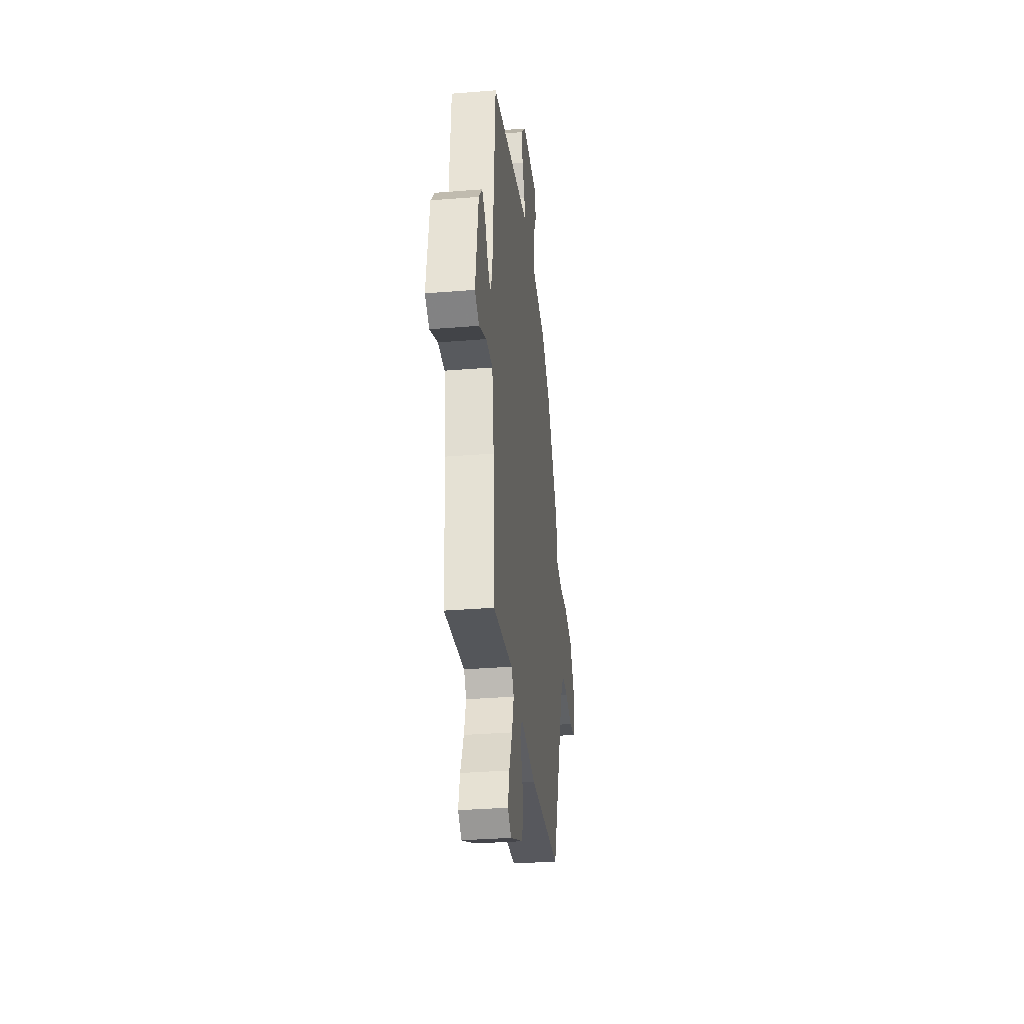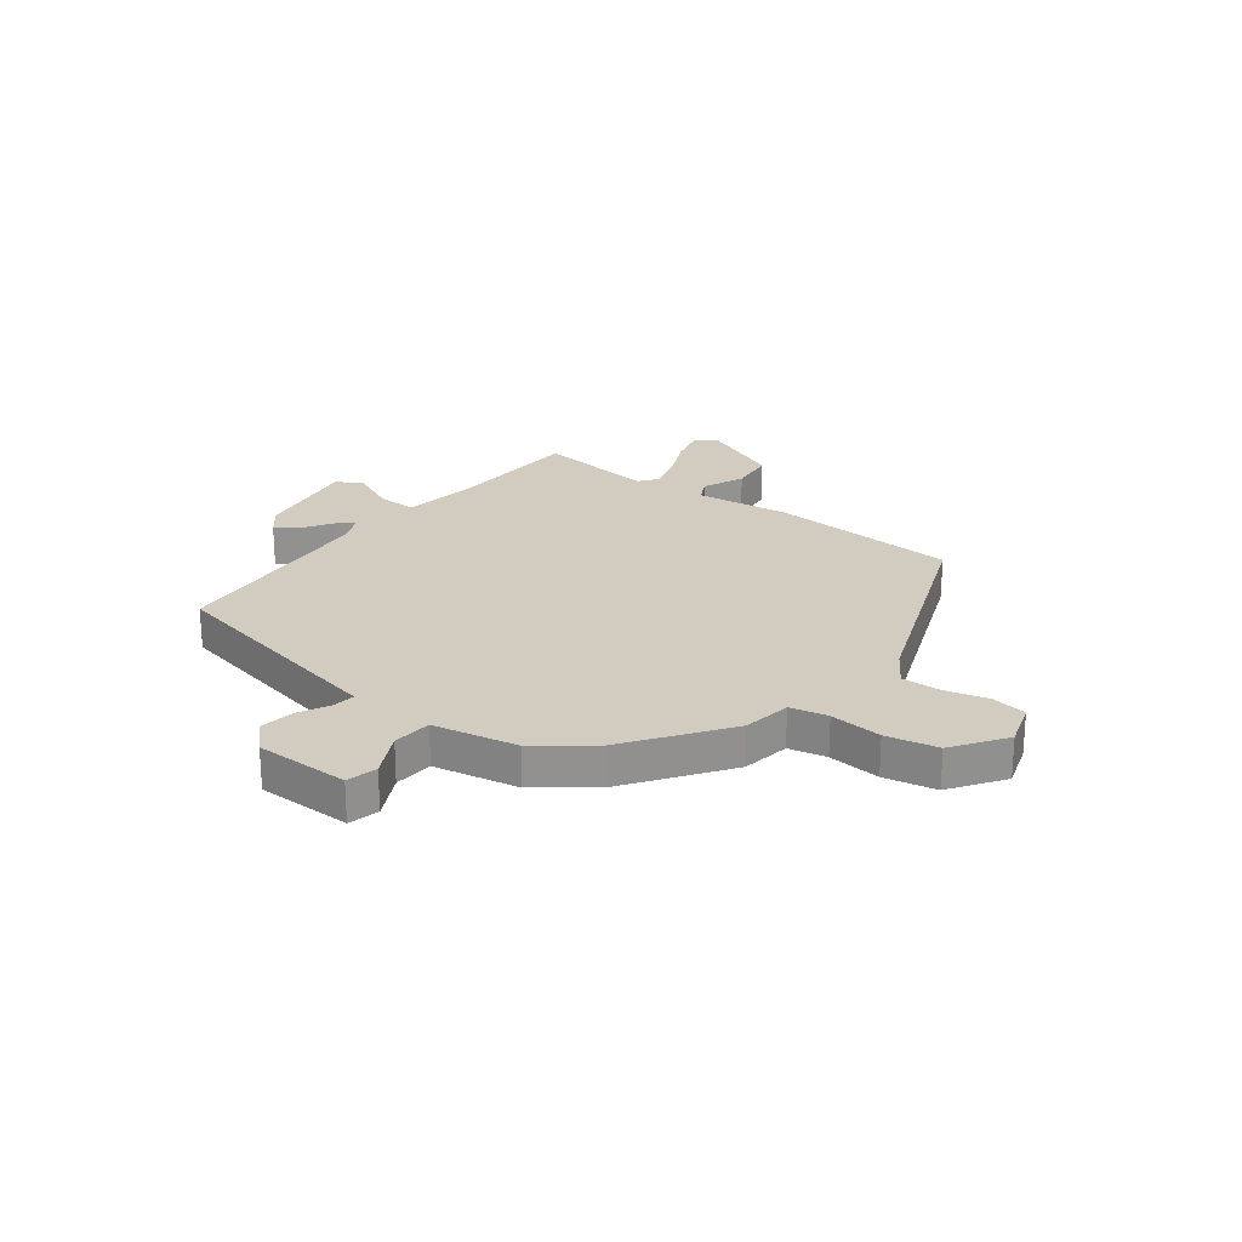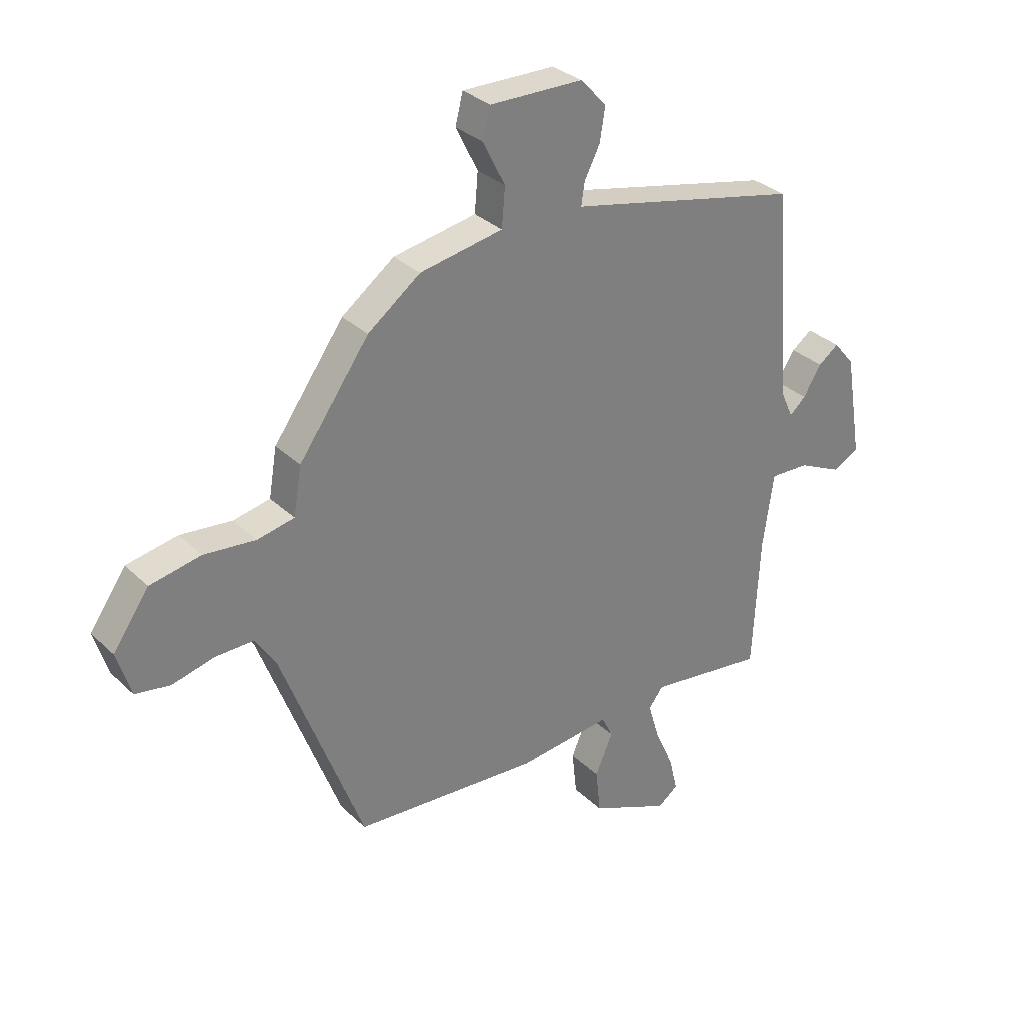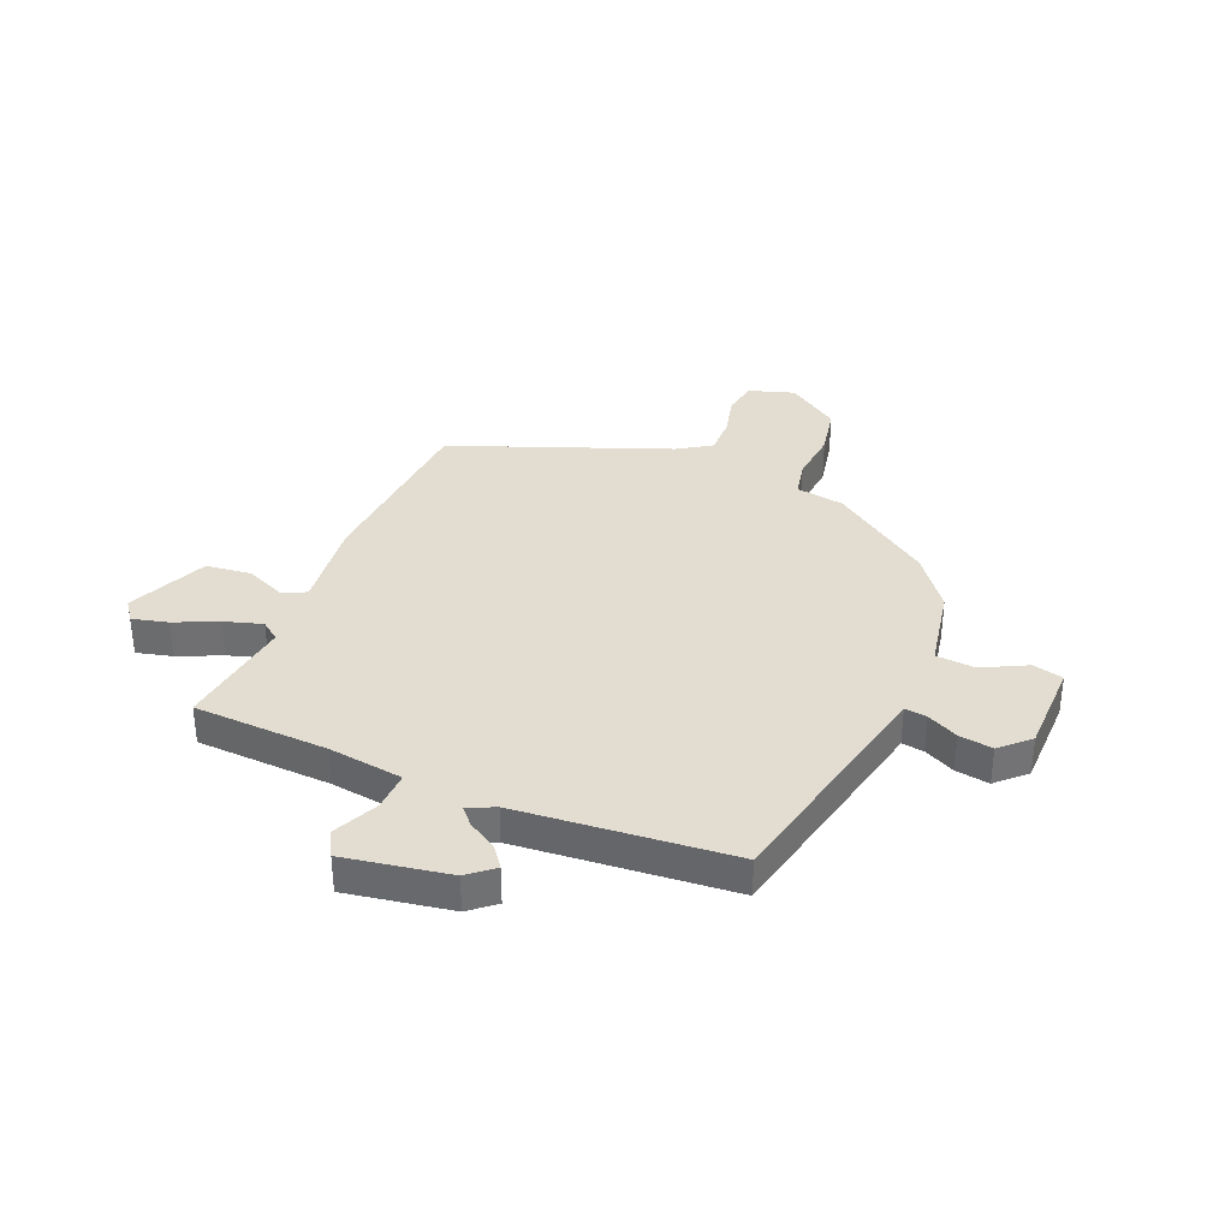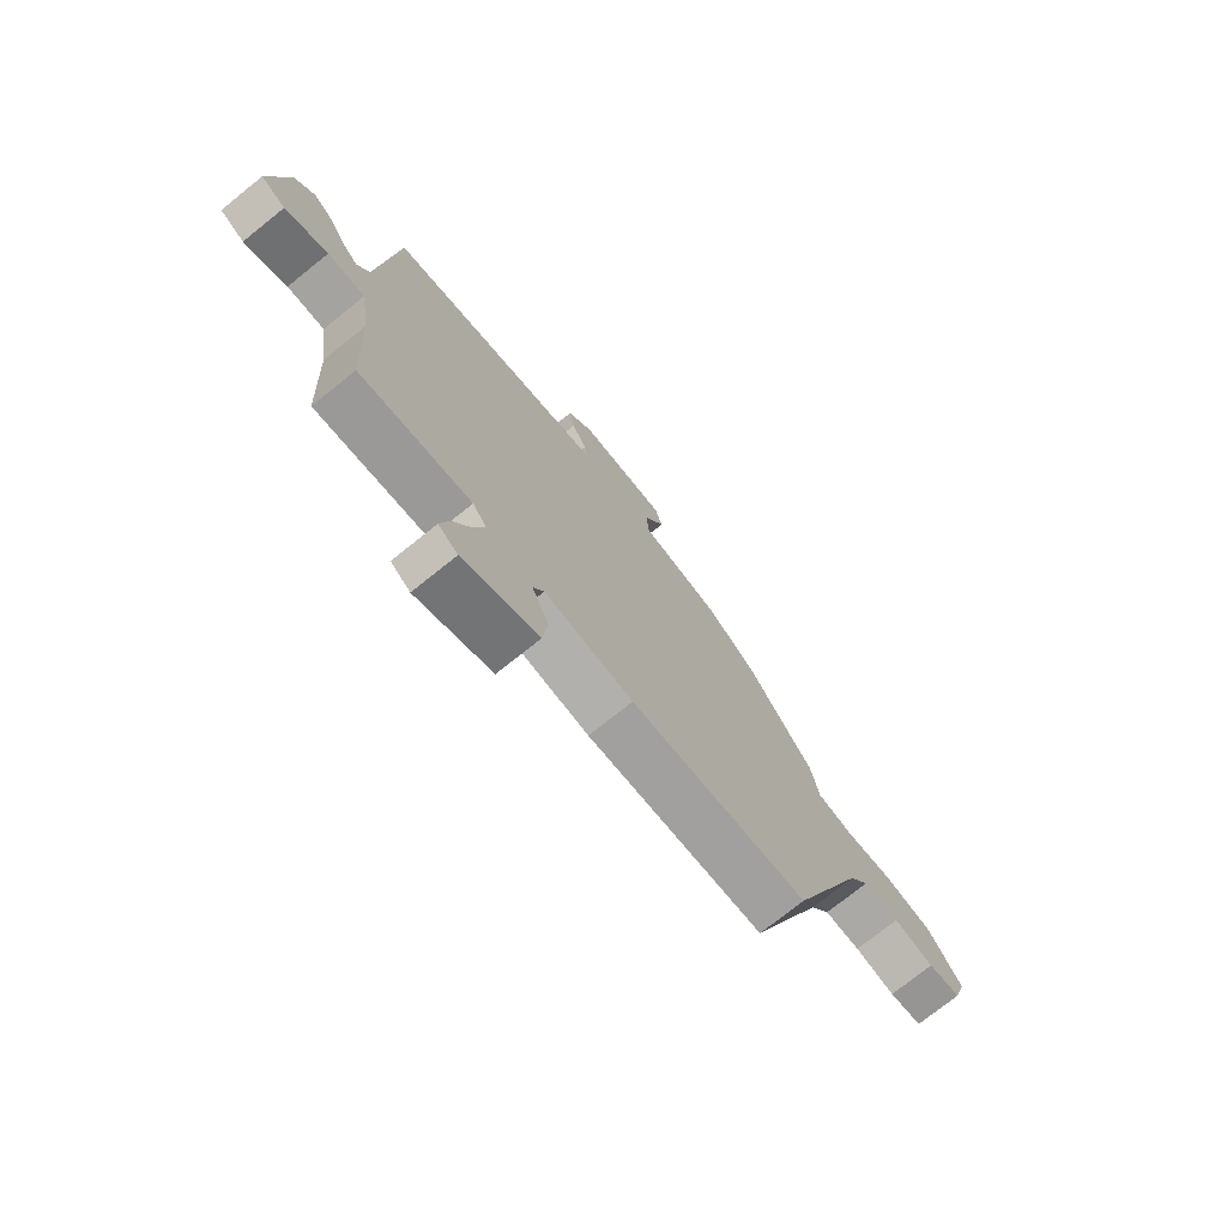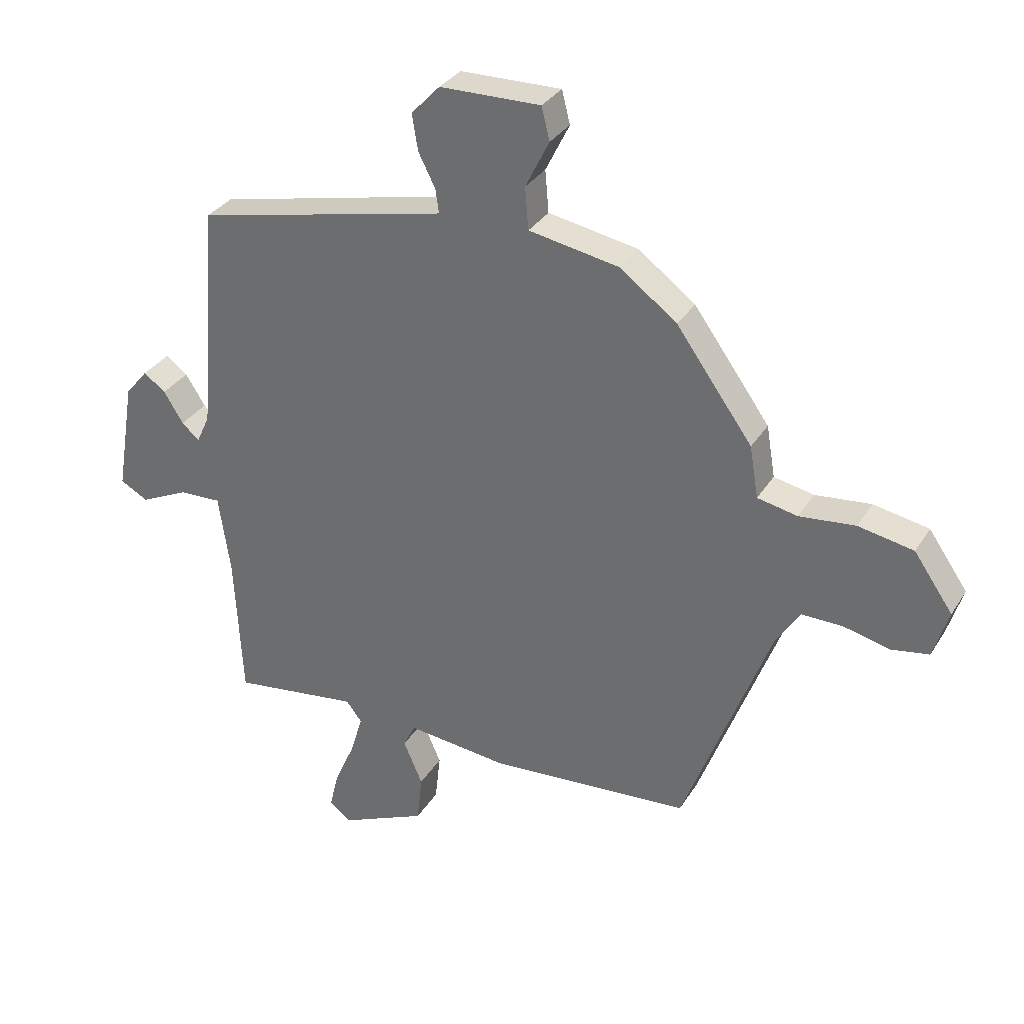
<metadata>
{"format":"obj","ext":"obj","renderer":"f3d","projection":"perspective","resolution":1024,"background":"white","views":[{"elev":-33.0,"azim":-83.6,"up":"+Z"},{"elev":23.9,"azim":36.7,"up":"+Y"},{"elev":31.6,"azim":142.8,"up":"+Z"},{"elev":35.1,"azim":-67.7,"up":"+Y"},{"elev":-74.7,"azim":-51.3,"up":"+Z"},{"elev":32.2,"azim":26.9,"up":"+Z"}]}
</metadata>
<code>
v 0.375 0.07 -0.47
v 0.029 0.07 -0.495
v -0.144 0.07 -0.476
v -0.165 0.07 -0.518
v -0.132 0.07 -0.594
v -0.141 0.07 -0.677
v -0.289 0.07 -0.742
v -0.327 0.07 -0.714
v -0.311 0.07 -0.648
v -0.276 0.07 -0.569
v -0.255 0.07 -0.499
v -0.282 0.07 -0.464
v -0.5 0.07 -0.493
v -0.513 0.07 -0.244
v -0.533 0.07 -0.106
v -0.606 0.07 -0.109
v -0.689 0.07 -0.148
v -0.737 0.07 -0.122
v -0.705 0.07 0.072
v -0.666 0.07 0.119
v -0.628 0.07 0.091
v -0.594 0.07 0.037
v -0.564 0.07 0.01
v -0.541 0.07 0.06
v -0.51 0.07 0.455
v -0.13 0.07 0.54
v -0.075 0.07 0.552
v -0.081 0.07 0.593
v -0.11 0.07 0.65
v -0.12 0.07 0.712
v -0.071 0.07 0.764
v 0.102 0.07 0.767
v 0.116 0.07 0.711
v 0.075 0.07 0.629
v 0.081 0.07 0.557
v 0.236 0.07 0.529
v 0.334 0.07 0.456
v 0.465 0.07 0.274
v 0.48 0.07 0.185
v 0.549 0.07 0.171
v 0.645 0.07 0.181
v 0.74 0.07 0.163
v 0.807 0.07 0.067
v 0.781 0.07 -0.017
v 0.716 0.07 -0.028
v 0.637 0.07 -0.009
v 0.566 0.07 -0.008
v 0.526 0.07 -0.07
v 0.375 0 -0.47
v 0.029 0 -0.495
v -0.144 0 -0.476
v -0.165 0 -0.518
v -0.132 0 -0.594
v -0.141 0 -0.677
v -0.289 0 -0.742
v -0.327 0 -0.714
v -0.311 0 -0.648
v -0.276 0 -0.569
v -0.255 0 -0.499
v -0.282 0 -0.464
v -0.5 0 -0.493
v -0.513 0 -0.244
v -0.533 0 -0.106
v -0.606 0 -0.109
v -0.689 0 -0.148
v -0.737 0 -0.122
v -0.705 0 0.072
v -0.666 0 0.119
v -0.628 0 0.091
v -0.594 0 0.037
v -0.564 0 0.01
v -0.541 0 0.06
v -0.51 0 0.455
v -0.13 0 0.54
v -0.075 0 0.552
v -0.081 0 0.593
v -0.11 0 0.65
v -0.12 0 0.712
v -0.071 0 0.764
v 0.102 0 0.767
v 0.116 0 0.711
v 0.075 0 0.629
v 0.081 0 0.557
v 0.236 0 0.529
v 0.334 0 0.456
v 0.465 0 0.274
v 0.48 0 0.185
v 0.549 0 0.171
v 0.645 0 0.181
v 0.74 0 0.163
v 0.807 0 0.067
v 0.781 0 -0.017
v 0.716 0 -0.028
v 0.637 0 -0.009
v 0.566 0 -0.008
v 0.526 0 -0.07
f 43 44 45 46
f 43 46 47
f 40 41 42 43
f 39 40 43 47
f 36 37 38 39
f 35 36 39 47
f 31 32 33 34
f 31 34 35
f 28 29 30 31
f 27 28 31 35
f 24 25 26 27
f 23 24 27 35
f 19 20 21 22
f 19 22 23
f 16 17 18 19
f 15 16 19 23
f 12 13 14
f 12 14 15
f 11 12 15 23
f 7 8 9 10
f 7 10 11
f 4 5 6 7
f 3 4 7 11
f 48 1 2 3
f 23 35 47 48
f 3 11 23 48
f 94 93 92 91
f 95 94 91
f 91 90 89 88
f 95 91 88 87
f 87 86 85 84
f 95 87 84 83
f 82 81 80 79
f 83 82 79
f 79 78 77 76
f 83 79 76 75
f 75 74 73 72
f 83 75 72 71
f 70 69 68 67
f 71 70 67
f 67 66 65 64
f 71 67 64 63
f 62 61 60
f 63 62 60
f 71 63 60 59
f 58 57 56 55
f 59 58 55
f 55 54 53 52
f 59 55 52 51
f 51 50 49 96
f 96 95 83 71
f 96 71 59 51
f 1 49 50 2
f 2 50 51 3
f 3 51 52 4
f 4 52 53 5
f 5 53 54 6
f 6 54 55 7
f 7 55 56 8
f 8 56 57 9
f 9 57 58 10
f 10 58 59 11
f 11 59 60 12
f 12 60 61 13
f 13 61 62 14
f 14 62 63 15
f 15 63 64 16
f 16 64 65 17
f 17 65 66 18
f 18 66 67 19
f 19 67 68 20
f 20 68 69 21
f 21 69 70 22
f 22 70 71 23
f 23 71 72 24
f 24 72 73 25
f 25 73 74 26
f 26 74 75 27
f 27 75 76 28
f 28 76 77 29
f 29 77 78 30
f 30 78 79 31
f 31 79 80 32
f 32 80 81 33
f 33 81 82 34
f 34 82 83 35
f 35 83 84 36
f 36 84 85 37
f 37 85 86 38
f 38 86 87 39
f 39 87 88 40
f 40 88 89 41
f 41 89 90 42
f 42 90 91 43
f 43 91 92 44
f 44 92 93 45
f 45 93 94 46
f 46 94 95 47
f 47 95 96 48
f 48 96 49 1

</code>
